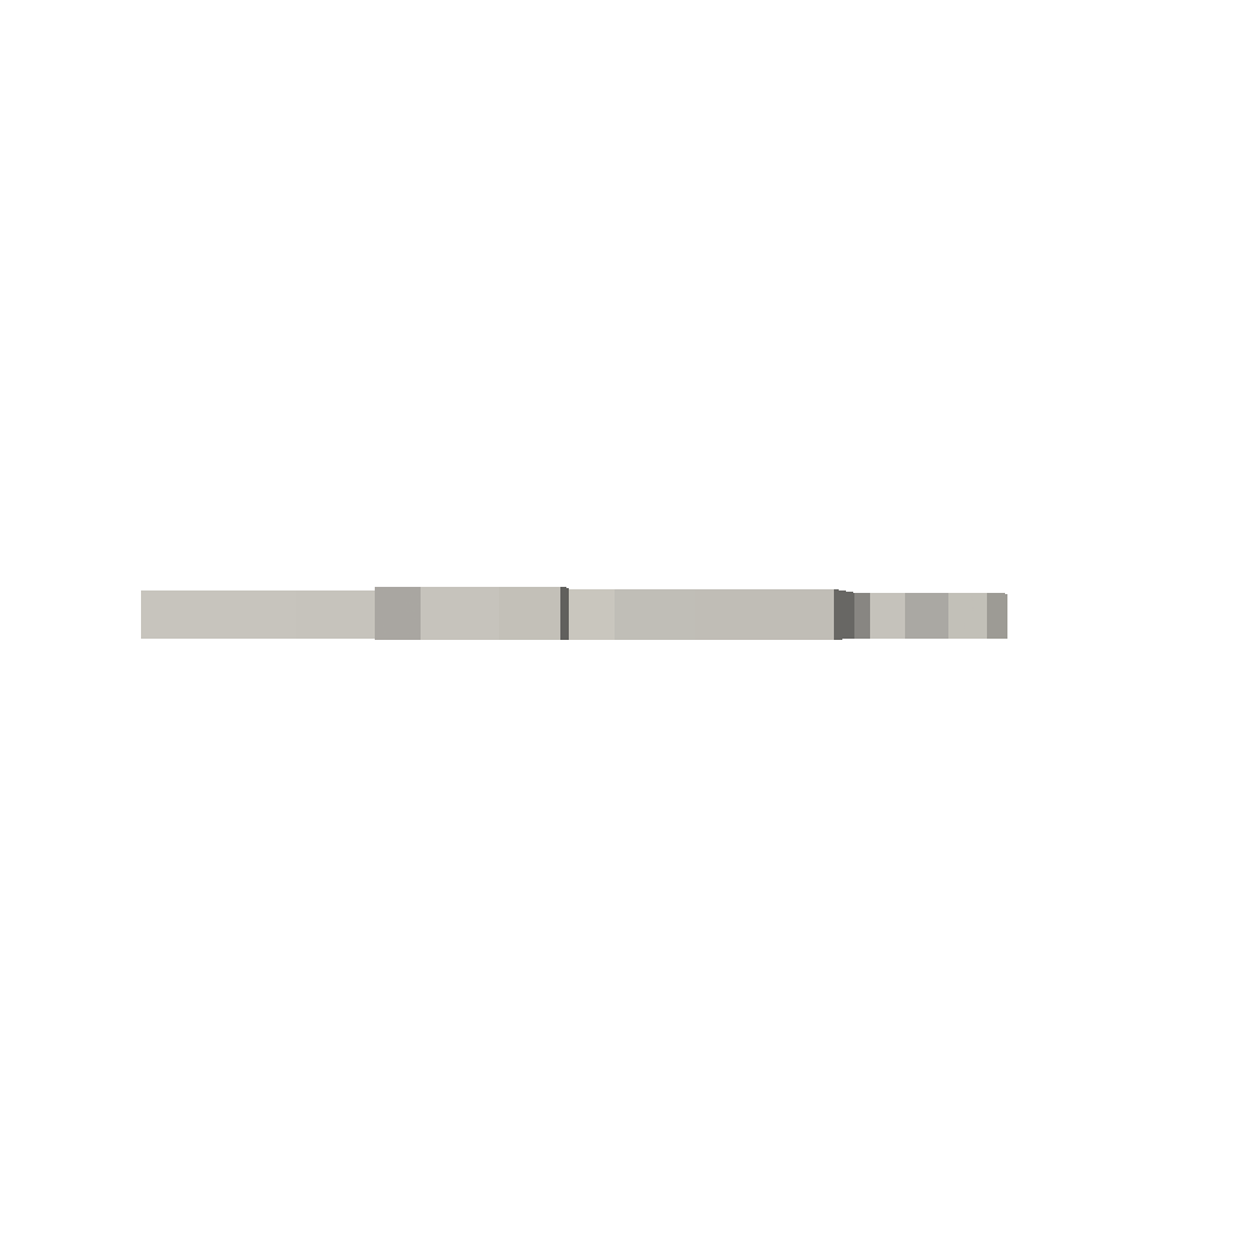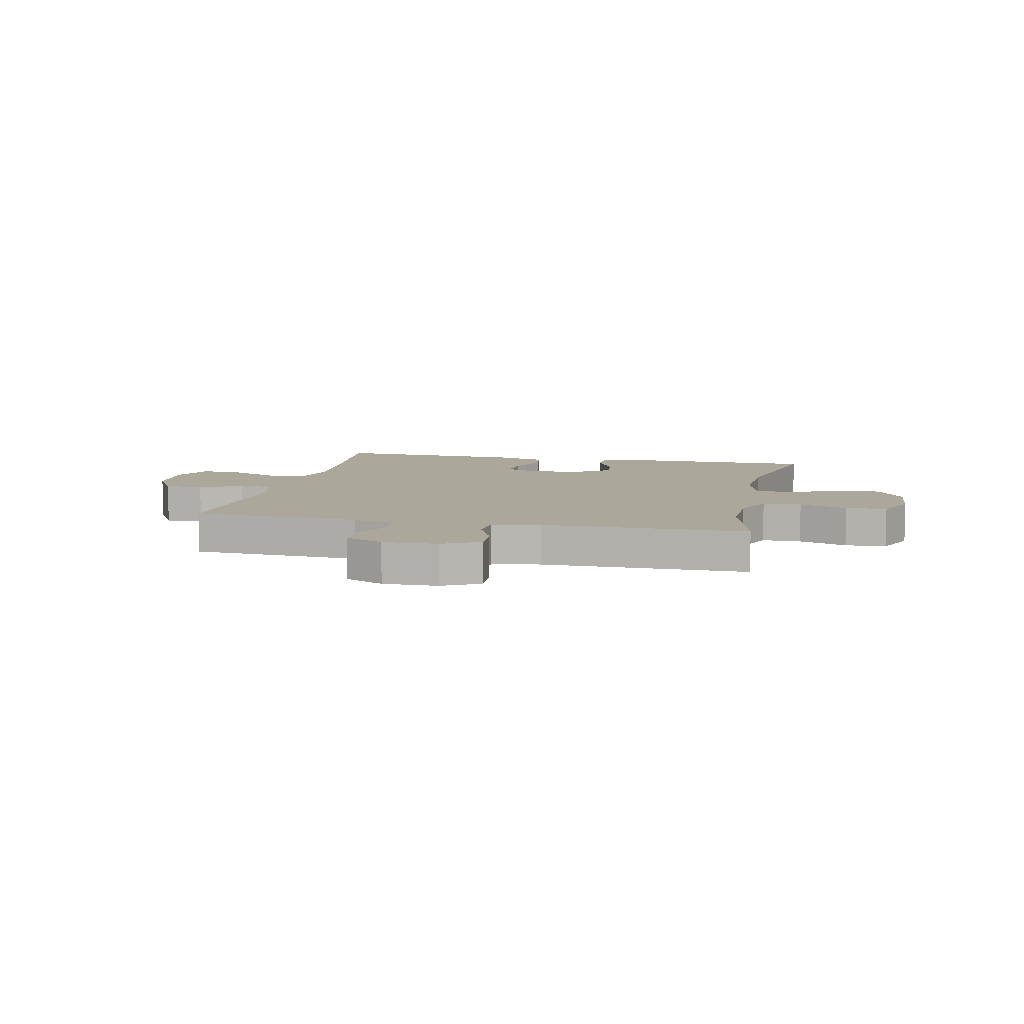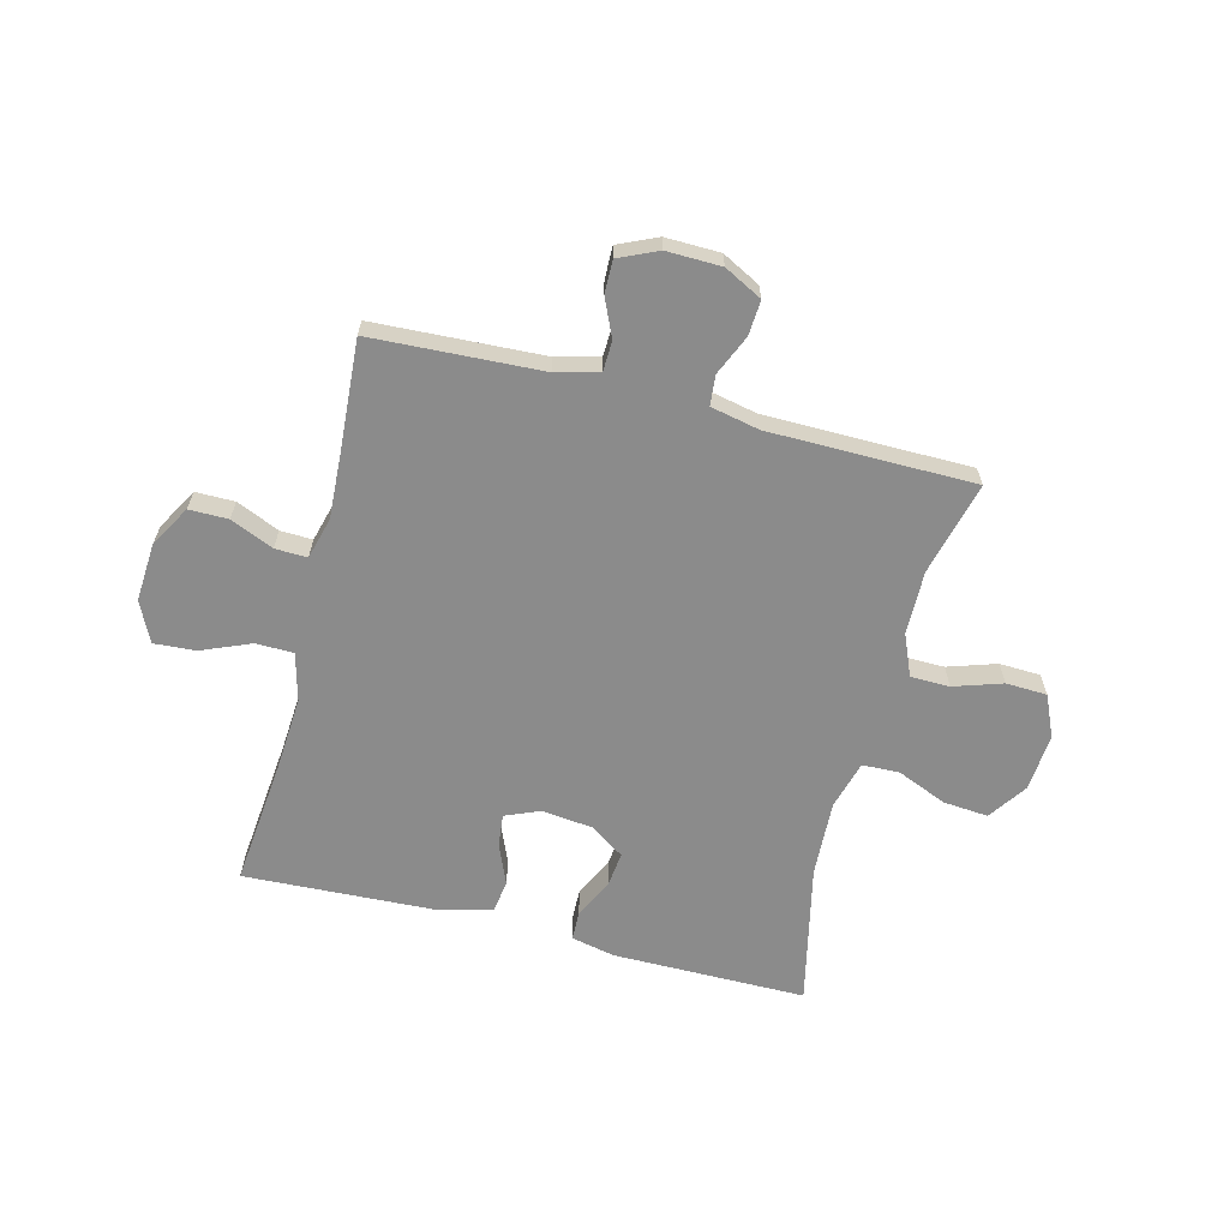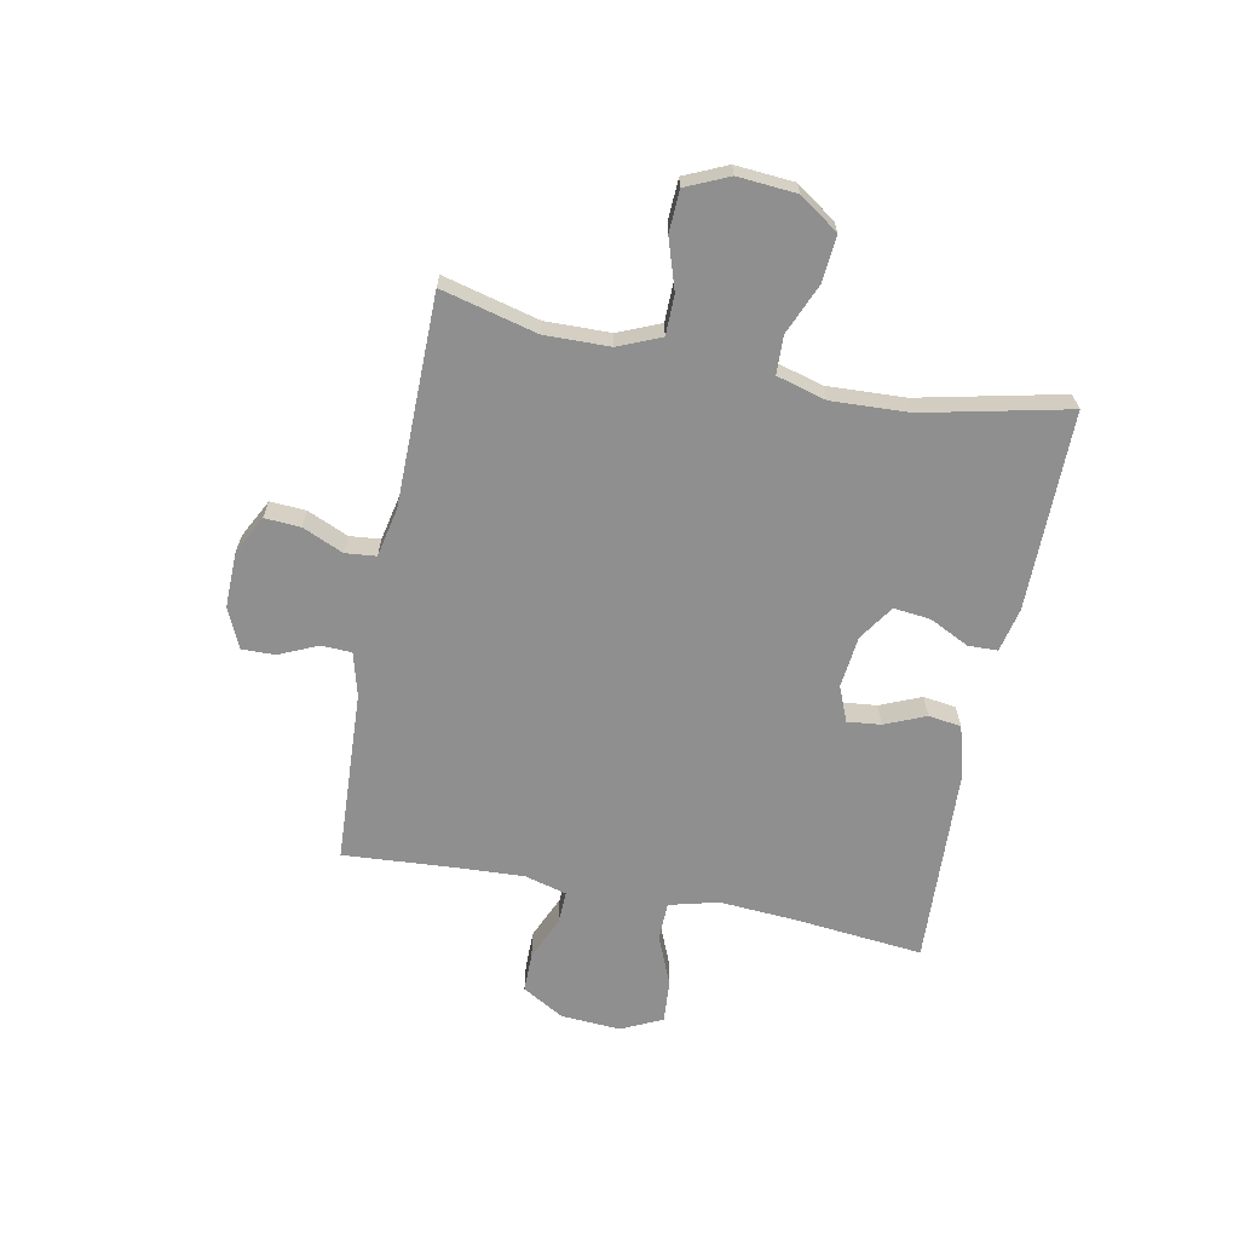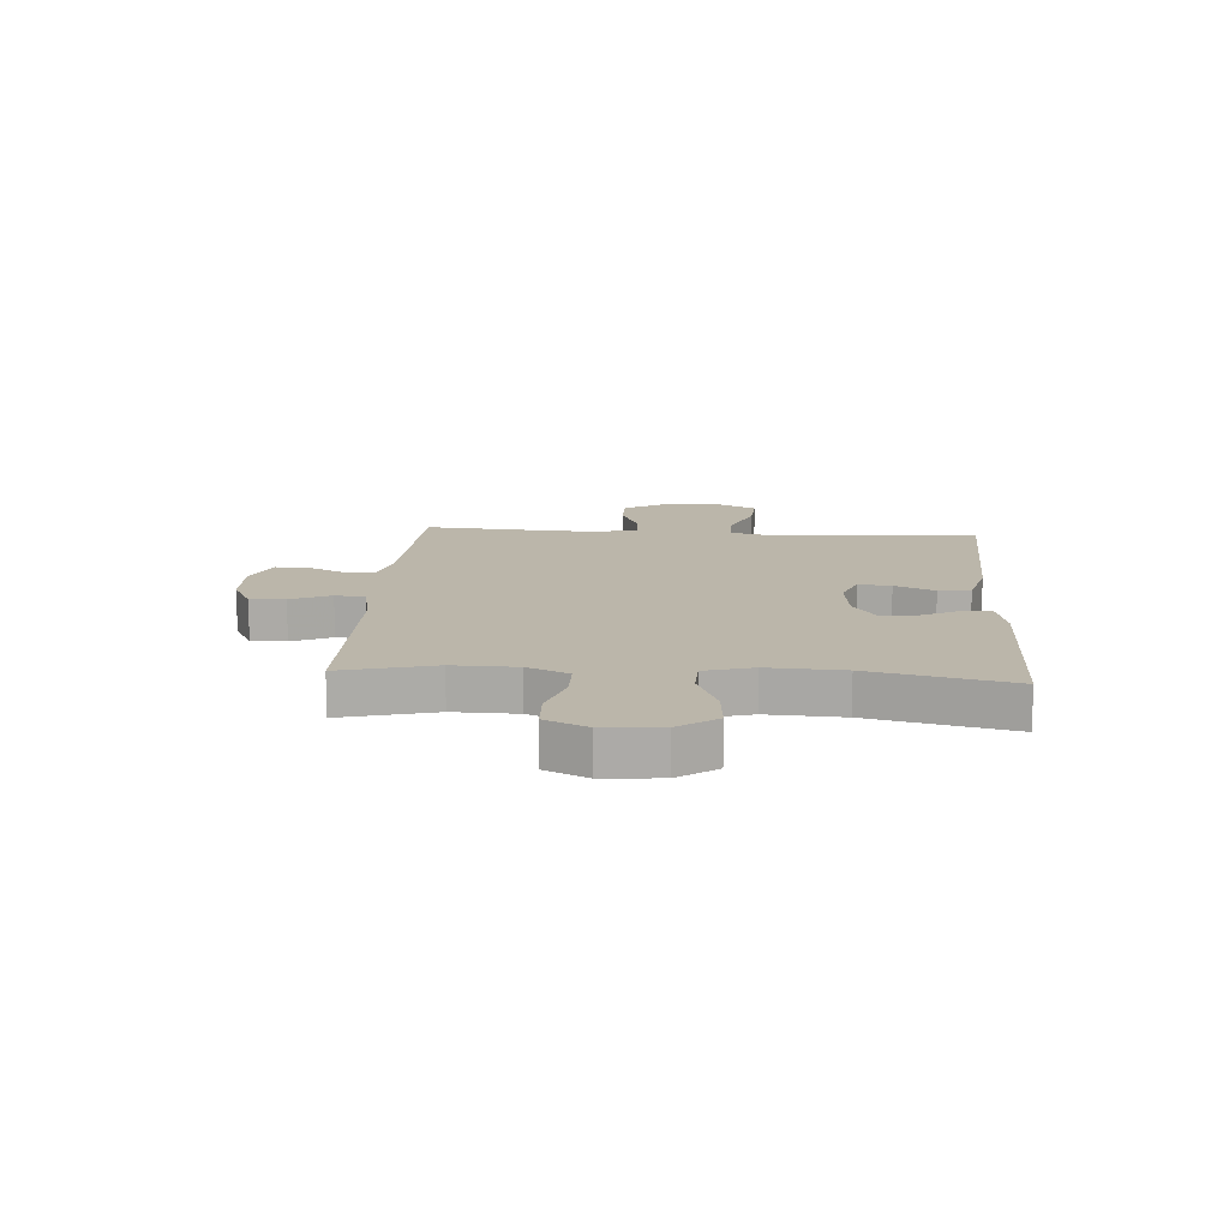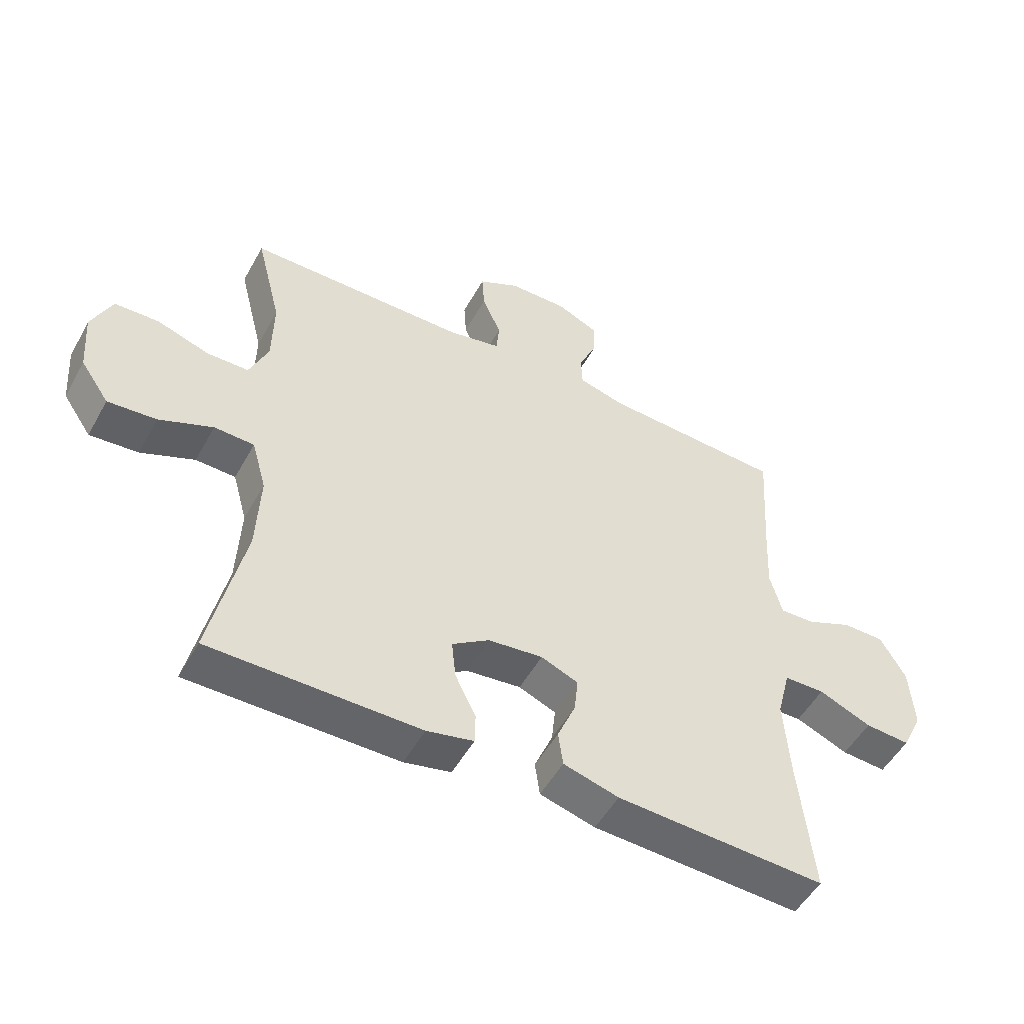
<metadata>
{"format":"obj","ext":"obj","renderer":"f3d","projection":"perspective","resolution":1024,"background":"white","views":[{"elev":-0.4,"azim":-81.5,"up":"+Y"},{"elev":8.2,"azim":12.4,"up":"+Y"},{"elev":-63.9,"azim":-14.3,"up":"+Y"},{"elev":-65.4,"azim":78.9,"up":"+Y"},{"elev":14.0,"azim":94.0,"up":"+Y"},{"elev":-51.5,"azim":151.6,"up":"+Z"}]}
</metadata>
<code>
v 0.5 0.07 0.5
v 0.458 0.07 0.334
v 0.46 0.07 0.221
v 0.491 0.07 0.148
v 0.56 0.07 0.147
v 0.646 0.07 0.175
v 0.719 0.07 0.172
v 0.752 0.07 0.098
v 0.744 0.07 -0.004
v 0.697 0.07 -0.072
v 0.617 0.07 -0.065
v 0.529 0.07 -0.028
v 0.463 0.07 -0.03
v 0.439 0.07 -0.116
v 0.445 0.07 -0.25
v 0.5 0.07 -0.5
v 0.156 0.07 -0.5
v 0.079 0.07 -0.483
v 0.078 0.07 -0.432
v 0.112 0.07 -0.363
v 0.119 0.07 -0.299
v 0.058 0.07 -0.258
v -0.032 0.07 -0.248
v -0.093 0.07 -0.273
v -0.087 0.07 -0.331
v -0.057 0.07 -0.402
v -0.065 0.07 -0.459
v -0.156 0.07 -0.484
v -0.5 0.07 -0.5
v -0.477 0.07 -0.274
v -0.468 0.07 -0.142
v -0.49 0.07 -0.057
v -0.557 0.07 -0.056
v -0.644 0.07 -0.092
v -0.718 0.07 -0.097
v -0.752 0.07 -0.026
v -0.745 0.07 0.078
v -0.703 0.07 0.151
v -0.634 0.07 0.151
v -0.558 0.07 0.118
v -0.501 0.07 0.116
v -0.481 0.07 0.19
v -0.487 0.07 0.306
v -0.5 0.07 0.5
v -0.2 0.07 0.515
v -0.124 0.07 0.535
v -0.122 0.07 0.588
v -0.152 0.07 0.655
v -0.153 0.07 0.713
v -0.084 0.07 0.744
v 0.013 0.07 0.742
v 0.08 0.07 0.707
v 0.076 0.07 0.645
v 0.045 0.07 0.574
v 0.05 0.07 0.521
v 0.136 0.07 0.503
v 0.5 0 0.5
v 0.458 0 0.334
v 0.46 0 0.221
v 0.491 0 0.148
v 0.56 0 0.147
v 0.646 0 0.175
v 0.719 0 0.172
v 0.752 0 0.098
v 0.744 0 -0.004
v 0.697 0 -0.072
v 0.617 0 -0.065
v 0.529 0 -0.028
v 0.463 0 -0.03
v 0.439 0 -0.116
v 0.445 0 -0.25
v 0.5 0 -0.5
v 0.156 0 -0.5
v 0.079 0 -0.483
v 0.078 0 -0.432
v 0.112 0 -0.363
v 0.119 0 -0.299
v 0.058 0 -0.258
v -0.032 0 -0.248
v -0.093 0 -0.273
v -0.087 0 -0.331
v -0.057 0 -0.402
v -0.065 0 -0.459
v -0.156 0 -0.484
v -0.5 0 -0.5
v -0.477 0 -0.274
v -0.468 0 -0.142
v -0.49 0 -0.057
v -0.557 0 -0.056
v -0.644 0 -0.092
v -0.718 0 -0.097
v -0.752 0 -0.026
v -0.745 0 0.078
v -0.703 0 0.151
v -0.634 0 0.151
v -0.558 0 0.118
v -0.501 0 0.116
v -0.481 0 0.19
v -0.487 0 0.306
v -0.5 0 0.5
v -0.2 0 0.515
v -0.124 0 0.535
v -0.122 0 0.588
v -0.152 0 0.655
v -0.153 0 0.713
v -0.084 0 0.744
v 0.013 0 0.742
v 0.08 0 0.707
v 0.076 0 0.645
v 0.045 0 0.574
v 0.05 0 0.521
v 0.136 0 0.503
f 52 53 54
f 51 52 54
f 50 51 54
f 49 50 54
f 48 49 54
f 47 48 54
f 46 47 54 55
f 45 46 55 56
f 43 44 45 56
f 38 39 40
f 37 38 40
f 36 37 40
f 35 36 40
f 34 35 40
f 33 34 40
f 32 33 40 41
f 31 32 41 42
f 28 29 30
f 27 28 30
f 26 27 30
f 25 26 30
f 24 25 30 31
f 23 24 31 42
f 18 19 20
f 17 18 20
f 16 17 20
f 15 16 20
f 14 15 20 21
f 13 14 21 22
f 10 11 12
f 9 10 12
f 8 9 12
f 7 8 12
f 6 7 12
f 5 6 12
f 4 5 12 13
f 42 43 56
f 23 42 56
f 22 23 56
f 13 22 56
f 4 13 56
f 3 4 56
f 56 1 2
f 2 3 56
f 110 109 108
f 110 108 107
f 110 107 106
f 110 106 105
f 110 105 104
f 110 104 103
f 111 110 103 102
f 112 111 102 101
f 112 101 100 99
f 96 95 94
f 96 94 93
f 96 93 92
f 96 92 91
f 96 91 90
f 96 90 89
f 97 96 89 88
f 98 97 88 87
f 86 85 84
f 86 84 83
f 86 83 82
f 86 82 81
f 87 86 81 80
f 98 87 80 79
f 76 75 74
f 76 74 73
f 76 73 72
f 76 72 71
f 77 76 71 70
f 78 77 70 69
f 68 67 66
f 68 66 65
f 68 65 64
f 68 64 63
f 68 63 62
f 68 62 61
f 69 68 61 60
f 112 99 98
f 112 98 79
f 112 79 78
f 112 78 69
f 112 69 60
f 112 60 59
f 58 57 112
f 112 59 58
f 1 57 58 2
f 2 58 59 3
f 3 59 60 4
f 4 60 61 5
f 5 61 62 6
f 6 62 63 7
f 7 63 64 8
f 8 64 65 9
f 9 65 66 10
f 10 66 67 11
f 11 67 68 12
f 12 68 69 13
f 13 69 70 14
f 14 70 71 15
f 15 71 72 16
f 16 72 73 17
f 17 73 74 18
f 18 74 75 19
f 19 75 76 20
f 20 76 77 21
f 21 77 78 22
f 22 78 79 23
f 23 79 80 24
f 24 80 81 25
f 25 81 82 26
f 26 82 83 27
f 27 83 84 28
f 28 84 85 29
f 29 85 86 30
f 30 86 87 31
f 31 87 88 32
f 32 88 89 33
f 33 89 90 34
f 34 90 91 35
f 35 91 92 36
f 36 92 93 37
f 37 93 94 38
f 38 94 95 39
f 39 95 96 40
f 40 96 97 41
f 41 97 98 42
f 42 98 99 43
f 43 99 100 44
f 44 100 101 45
f 45 101 102 46
f 46 102 103 47
f 47 103 104 48
f 48 104 105 49
f 49 105 106 50
f 50 106 107 51
f 51 107 108 52
f 52 108 109 53
f 53 109 110 54
f 54 110 111 55
f 55 111 112 56
f 56 112 57 1

</code>
